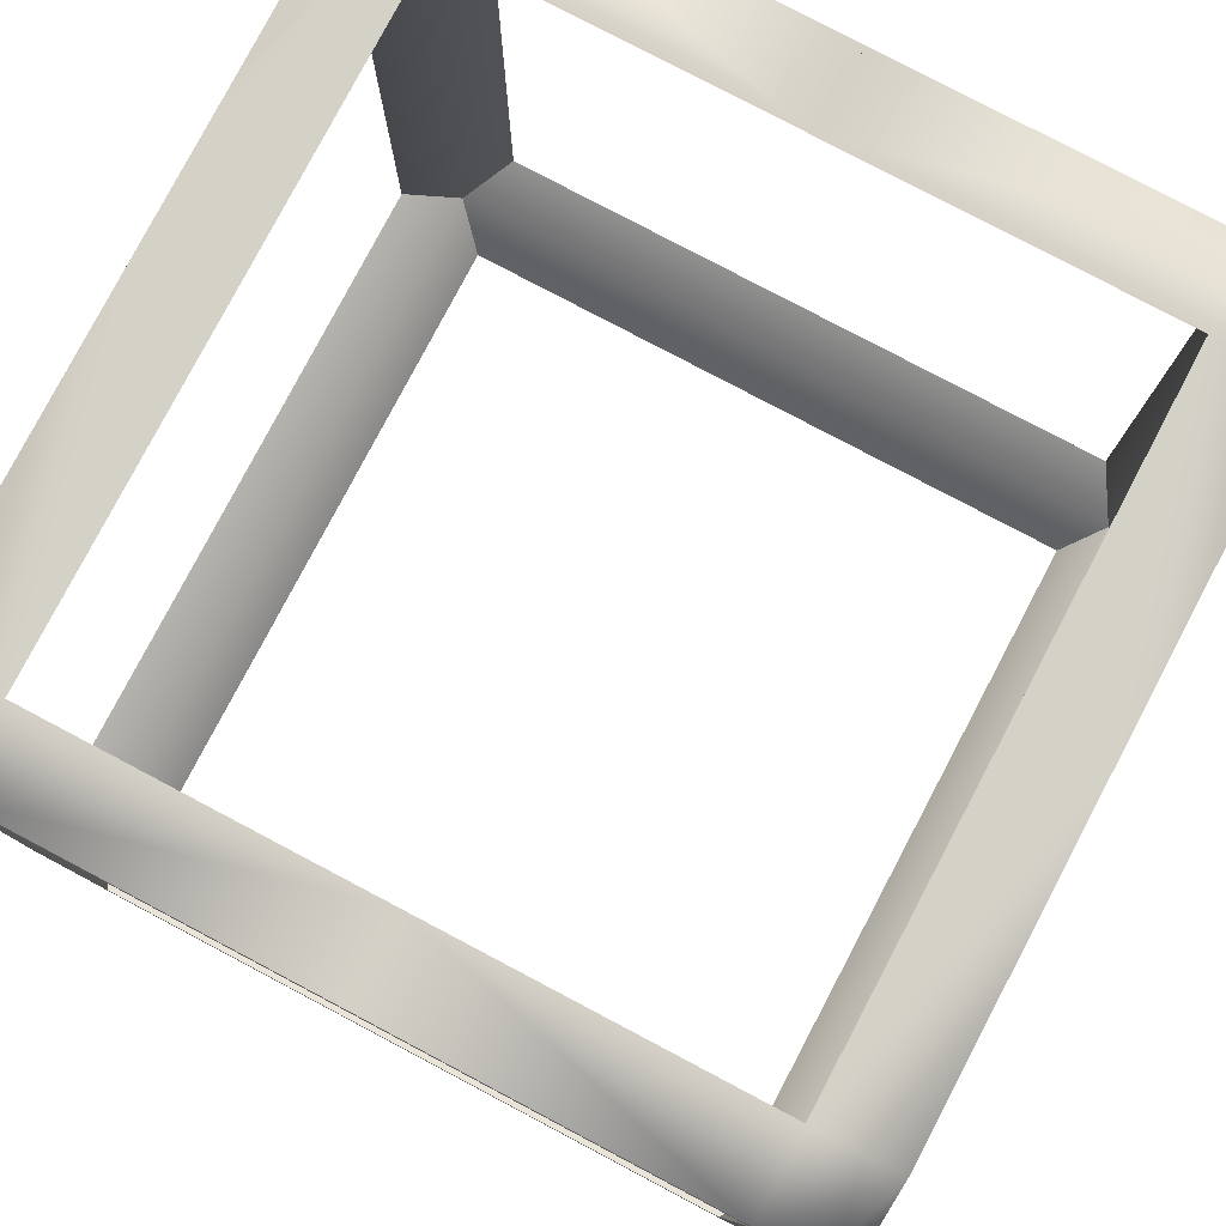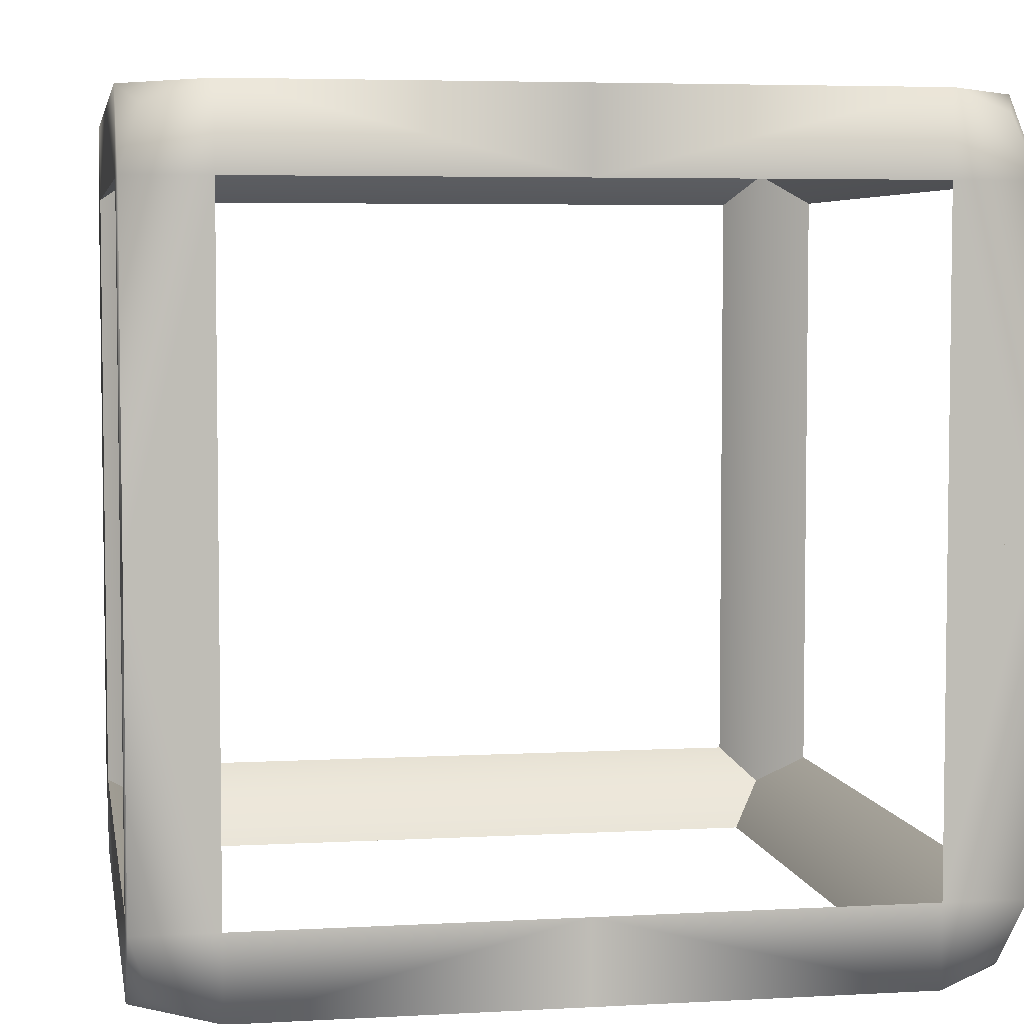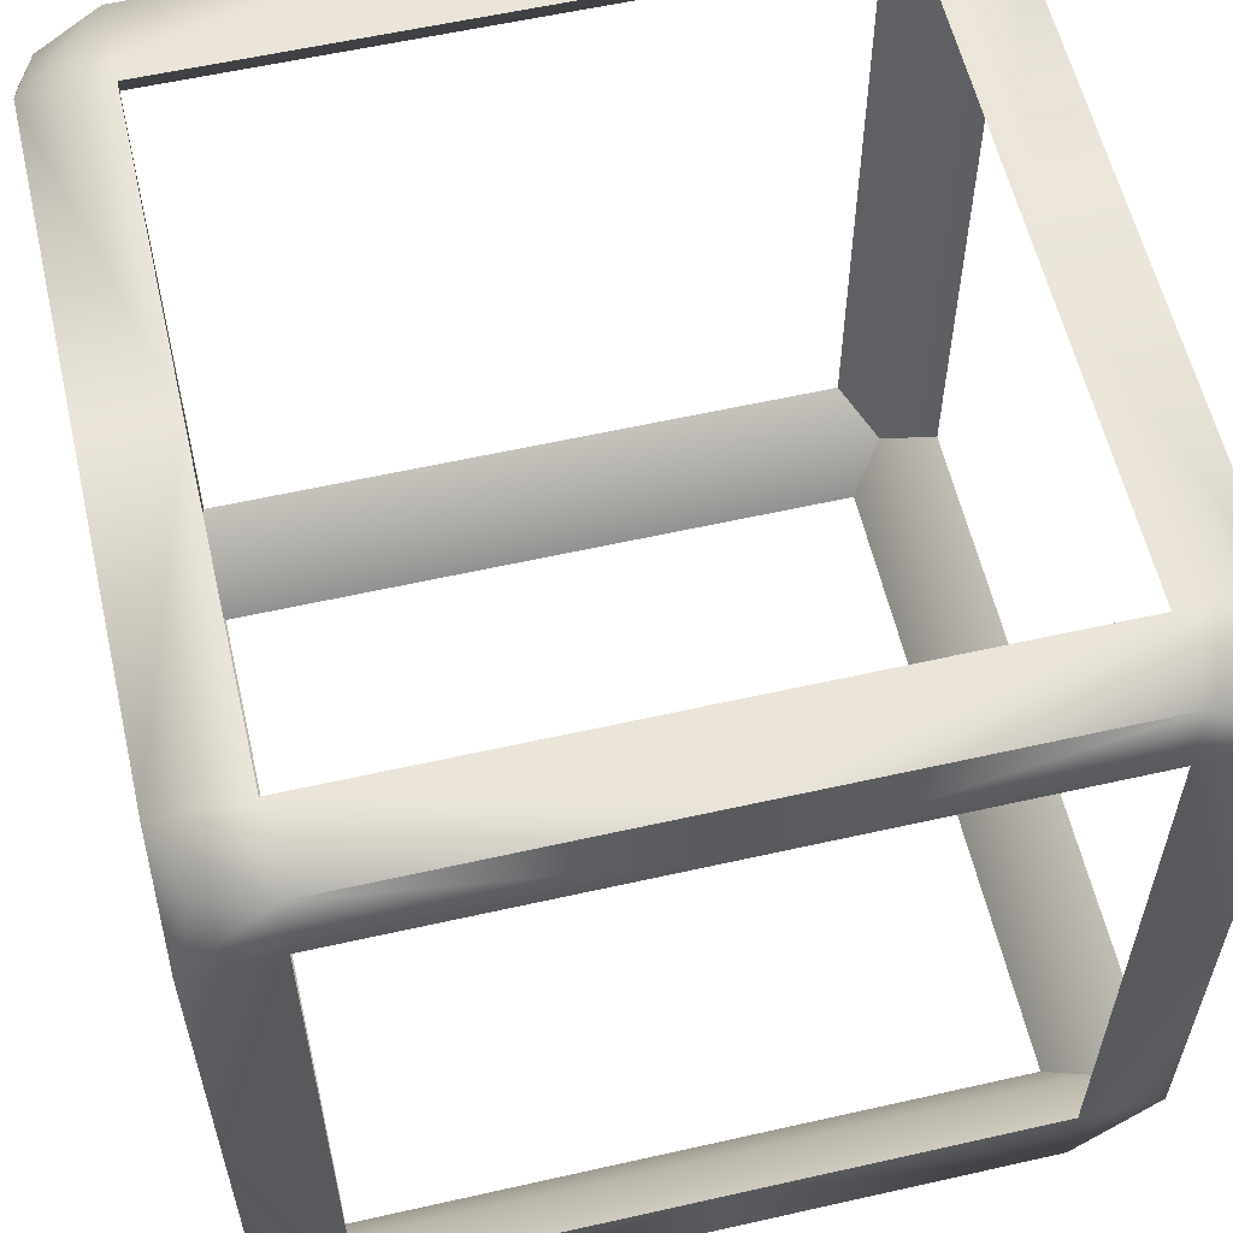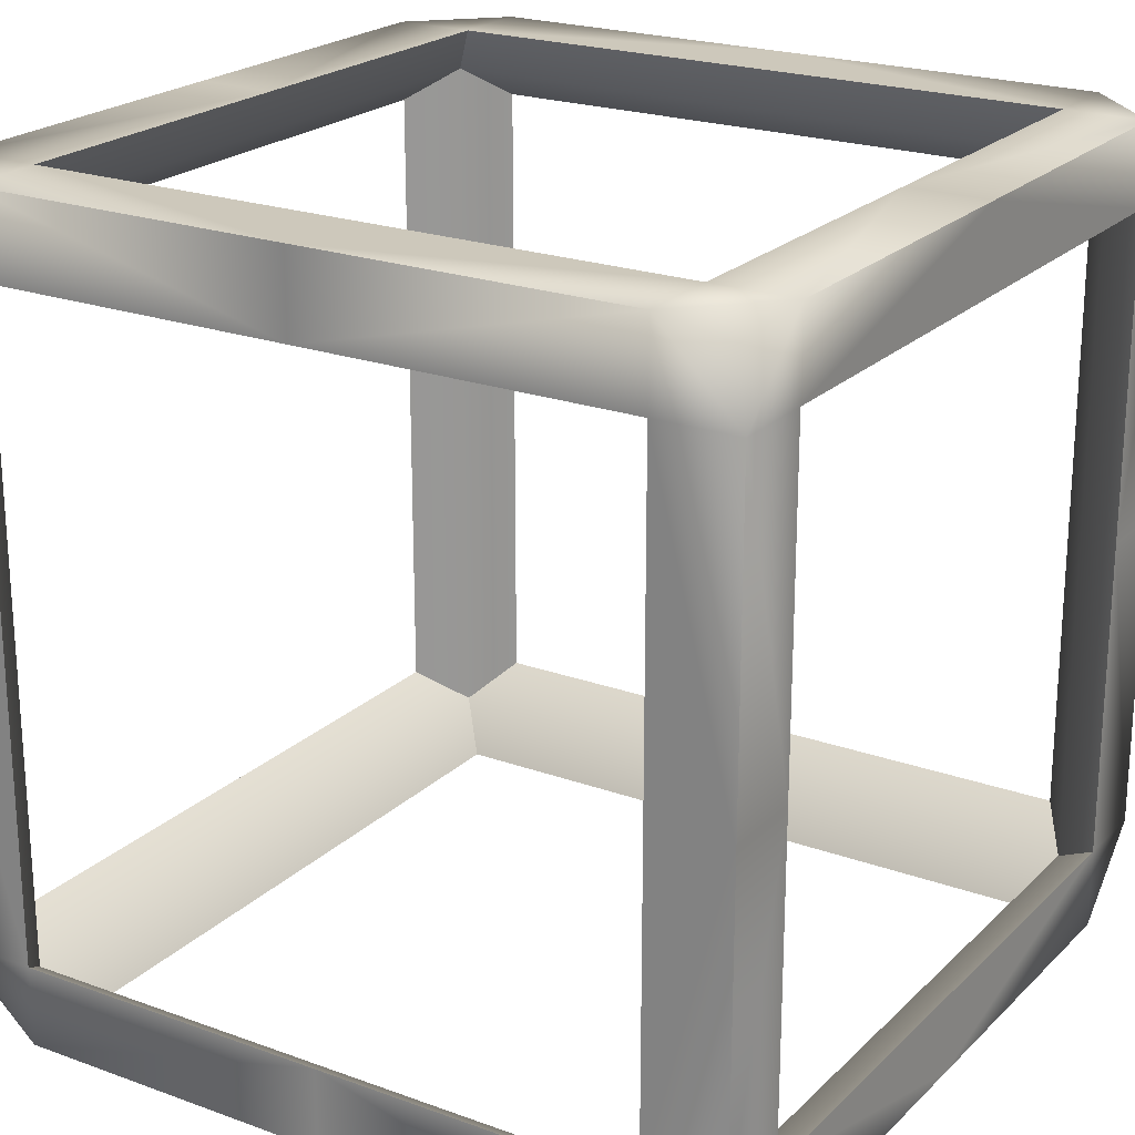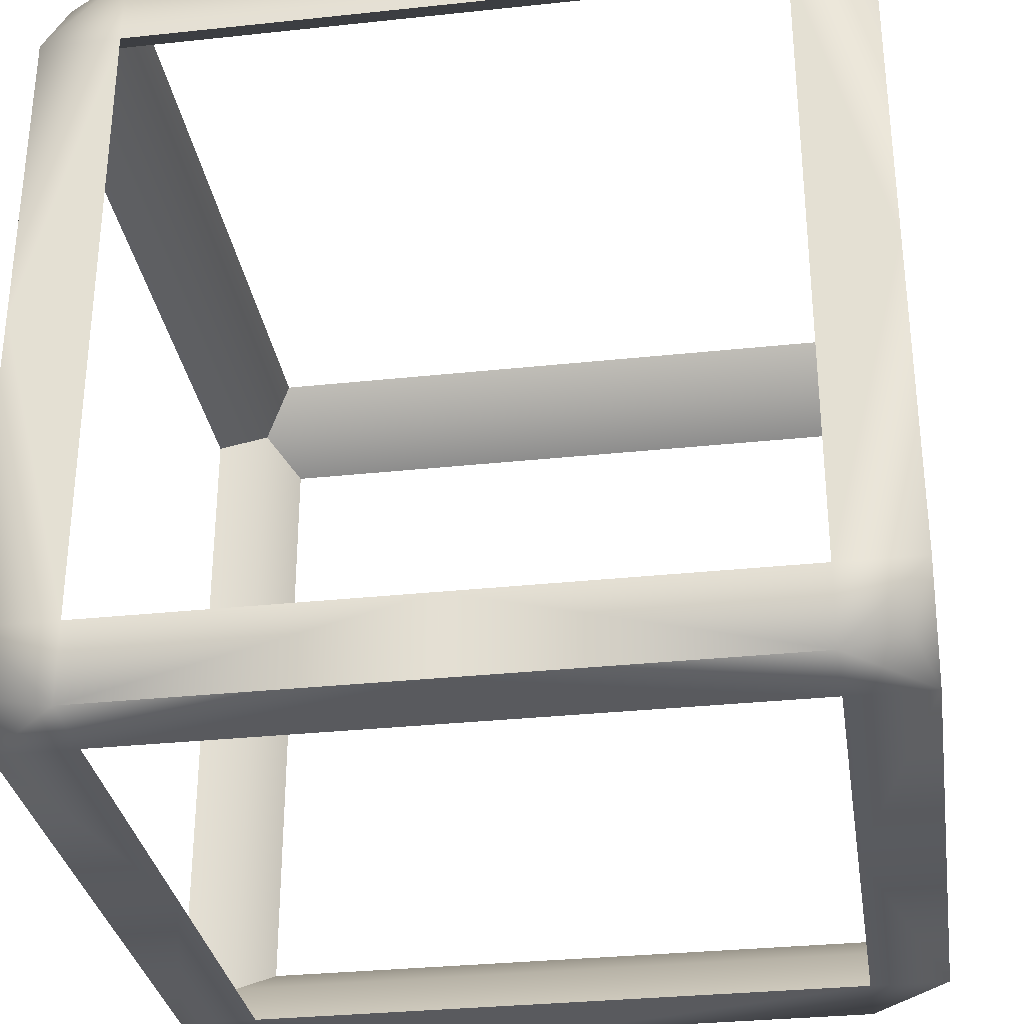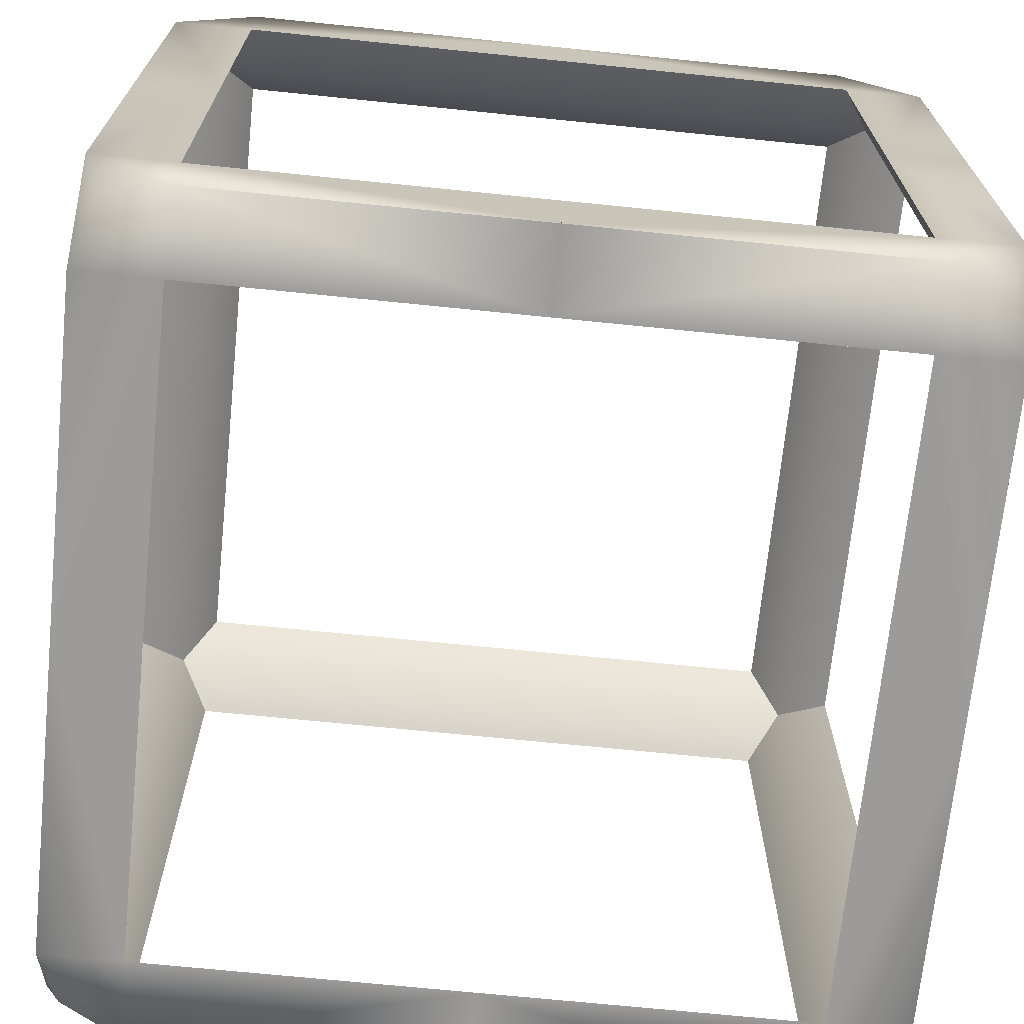
<metadata>
{"format":"obj","ext":"obj","renderer":"f3d","projection":"perspective","resolution":1024,"background":"white","views":[{"elev":79.8,"azim":27.8,"up":"+Y"},{"elev":5.0,"azim":-99.9,"up":"+Y"},{"elev":58.7,"azim":76.9,"up":"+Y"},{"elev":22.0,"azim":-57.7,"up":"+Y"},{"elev":-31.6,"azim":8.6,"up":"+Z"},{"elev":-69.8,"azim":174.2,"up":"+Y"}]}
</metadata>
<code>
o Cube
v 0.88 0.88 -0.88
v 0.8 1 -0.8
v 0.8 0.8 -1
v 0.8 1 -1
v 1 0.8 -0.8
v 1 1 -0.8
v 1 0.8 -1
v 0.95 0.95 -0.95
v 0.88 0.88 0
v 0.8 1 0
v 1 0.8 0
v 1 1 0
v 0.88 0 -0.88
v 0.8 0 -1
v 1 0 -0.8
v 1 0 -1
v 0 0.88 -0.88
v 0 1 -0.8
v 0 0.8 -1
v 0 1 -1
v -0.88 0.88 -0.88
v -0.8 1 -0.8
v -0.8 0.8 -1
v -0.8 1 -1
v -1 0.8 -0.8
v -1 1 -0.8
v -1 0.8 -1
v -0.95 0.95 -0.95
v -0.88 0.88 0
v -0.8 1 0
v -1 0.8 0
v -1 1 0
v -0.88 0 -0.88
v -0.8 0 -1
v -1 0 -0.8
v -1 0 -1
v 0.88 0.88 0.88
v 0.8 1 0.8
v 0.8 0.8 1
v 0.8 1 1
v 1 0.8 0.8
v 1 1 0.8
v 1 0.8 1
v 0.95 0.95 0.95
v 0.88 0 0.88
v 0.8 0 1
v 1 0 0.8
v 1 0 1
v 0 0.88 0.88
v 0 1 0.8
v 0 0.8 1
v 0 1 1
v -0.88 0.88 0.88
v -0.8 1 0.8
v -0.8 0.8 1
v -0.8 1 1
v -1 0.8 0.8
v -1 1 0.8
v -1 0.8 1
v -0.95 0.95 0.95
v -0.88 0 0.88
v -0.8 0 1
v -1 0 0.8
v -1 0 1
v 0.88 -0.88 -0.88
v 0.8 -1 -0.8
v 0.8 -0.8 -1
v 0.8 -1 -1
v 1 -0.8 -0.8
v 1 -1 -0.8
v 1 -0.8 -1
v 0.95 -0.95 -0.95
v 0.88 -0.88 0
v 0.8 -1 0
v 1 -0.8 0
v 1 -1 0
v 0 -0.88 -0.88
v 0 -1 -0.8
v 0 -0.8 -1
v 0 -1 -1
v -0.88 -0.88 -0.88
v -0.8 -1 -0.8
v -0.8 -0.8 -1
v -0.8 -1 -1
v -1 -0.8 -0.8
v -1 -1 -0.8
v -1 -0.8 -1
v -0.95 -0.95 -0.95
v -0.88 -0.88 0
v -0.8 -1 0
v -1 -0.8 0
v -1 -1 0
v 0.88 -0.88 0.88
v 0.8 -1 0.8
v 0.8 -0.8 1
v 0.8 -1 1
v 1 -0.8 0.8
v 1 -1 0.8
v 1 -0.8 1
v 0.95 -0.95 0.95
v 0 -0.88 0.88
v 0 -1 0.8
v 0 -0.8 1
v 0 -1 1
v -0.88 -0.88 0.88
v -0.8 -1 0.8
v -0.8 -0.8 1
v -0.8 -1 1
v -1 -0.8 0.8
v -1 -1 0.8
v -1 -0.8 1
v -0.95 -0.95 0.95
f 3 17 1
f 4 7 8
f 7 6 8
f 12 2 6
f 13 3 1
f 4 6 2
f 9 12 11
f 11 6 5
f 2 9 1
f 9 5 1
f 13 16 14
f 16 5 7
f 5 13 1
f 14 7 3
f 17 20 18
f 20 3 4
f 17 2 1
f 18 4 2
f 8 6 4
f 3 7 4
f 5 6 7
f 23 17 19
f 24 28 27
f 27 28 26
f 22 32 26
f 23 33 21
f 24 22 26
f 32 29 31
f 26 31 25
f 22 29 30
f 25 29 21
f 36 33 34
f 25 36 27
f 25 33 35
f 27 34 23
f 23 20 24
f 22 17 21
f 24 18 22
f 28 24 26
f 23 24 27
f 25 27 26
f 39 49 51
f 40 44 43
f 43 44 42
f 38 12 42
f 39 45 37
f 40 38 42
f 42 11 41
f 38 9 10
f 41 9 37
f 48 45 46
f 41 48 43
f 41 45 47
f 43 46 39
f 49 52 51
f 39 52 40
f 38 49 37
f 40 50 38
f 44 40 42
f 39 40 43
f 41 43 42
f 55 49 53
f 56 59 60
f 59 58 60
f 32 54 58
f 61 55 53
f 56 58 54
f 31 58 57
f 54 29 53
f 29 57 53
f 61 64 62
f 64 57 59
f 57 61 53
f 62 59 55
f 52 55 56
f 49 54 53
f 50 56 54
f 60 58 56
f 55 59 56
f 57 58 59
f 67 77 79
f 68 72 71
f 71 72 70
f 66 76 70
f 67 13 65
f 68 66 70
f 76 73 75
f 70 75 69
f 66 73 74
f 69 73 65
f 69 16 71
f 69 13 15
f 71 14 67
f 77 80 79
f 67 80 68
f 66 77 65
f 68 78 66
f 72 68 70
f 67 68 71
f 69 71 70
f 83 77 81
f 84 87 88
f 87 86 88
f 92 82 86
f 33 83 81
f 84 86 82
f 89 92 91
f 91 86 85
f 82 89 81
f 89 85 81
f 36 85 87
f 85 33 81
f 34 87 83
f 80 83 84
f 77 82 81
f 78 84 82
f 88 86 84
f 83 87 84
f 85 86 87
f 95 101 93
f 96 99 100
f 99 98 100
f 76 94 98
f 45 95 93
f 96 98 94
f 75 98 97
f 94 73 93
f 73 97 93
f 48 97 99
f 97 45 93
f 46 99 95
f 101 104 102
f 104 95 96
f 101 94 93
f 102 96 94
f 100 98 96
f 95 99 96
f 97 98 99
f 107 101 103
f 108 112 111
f 111 112 110
f 106 92 110
f 107 61 105
f 108 106 110
f 110 91 109
f 106 89 90
f 109 89 105
f 109 64 111
f 109 61 63
f 111 62 107
f 107 104 108
f 106 101 105
f 108 102 106
f 112 108 110
f 107 108 111
f 109 111 110
f 3 19 17
f 12 10 2
f 13 14 3
f 9 10 12
f 11 12 6
f 2 10 9
f 9 11 5
f 13 15 16
f 16 15 5
f 5 15 13
f 14 16 7
f 17 19 20
f 20 19 3
f 17 18 2
f 18 20 4
f 23 21 17
f 22 30 32
f 23 34 33
f 32 30 29
f 26 32 31
f 22 21 29
f 25 31 29
f 36 35 33
f 25 35 36
f 25 21 33
f 27 36 34
f 23 19 20
f 22 18 17
f 24 20 18
f 39 37 49
f 38 10 12
f 39 46 45
f 42 12 11
f 38 37 9
f 41 11 9
f 48 47 45
f 41 47 48
f 41 37 45
f 43 48 46
f 49 50 52
f 39 51 52
f 38 50 49
f 40 52 50
f 55 51 49
f 32 30 54
f 61 62 55
f 31 32 58
f 54 30 29
f 29 31 57
f 61 63 64
f 64 63 57
f 57 63 61
f 62 64 59
f 52 51 55
f 49 50 54
f 50 52 56
f 67 65 77
f 66 74 76
f 67 14 13
f 76 74 73
f 70 76 75
f 66 65 73
f 69 75 73
f 69 15 16
f 69 65 13
f 71 16 14
f 77 78 80
f 67 79 80
f 66 78 77
f 68 80 78
f 83 79 77
f 92 90 82
f 33 34 83
f 89 90 92
f 91 92 86
f 82 90 89
f 89 91 85
f 36 35 85
f 85 35 33
f 34 36 87
f 80 79 83
f 77 78 82
f 78 80 84
f 95 103 101
f 76 74 94
f 45 46 95
f 75 76 98
f 94 74 73
f 73 75 97
f 48 47 97
f 97 47 45
f 46 48 99
f 101 103 104
f 104 103 95
f 101 102 94
f 102 104 96
f 107 105 101
f 106 90 92
f 107 62 61
f 110 92 91
f 106 105 89
f 109 91 89
f 109 63 64
f 109 105 61
f 111 64 62
f 107 103 104
f 106 102 101
f 108 104 102

</code>
